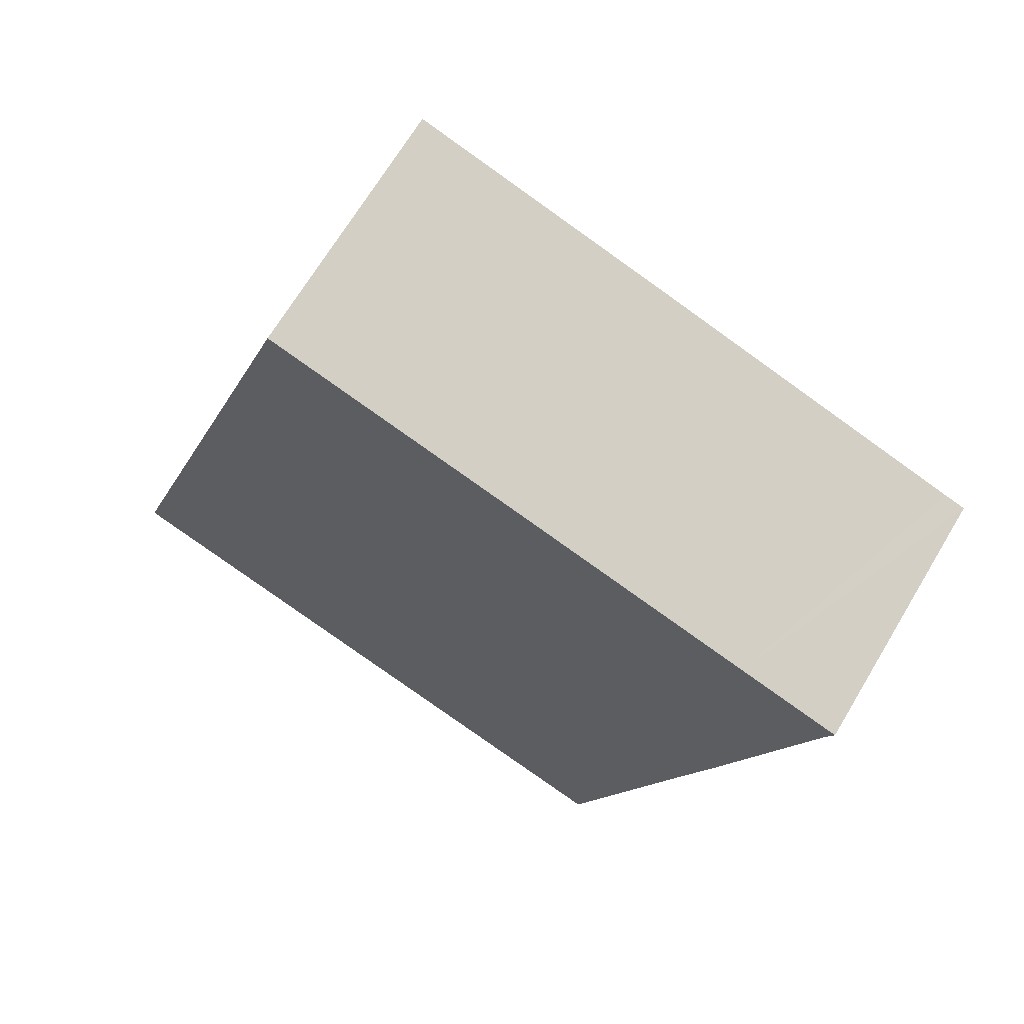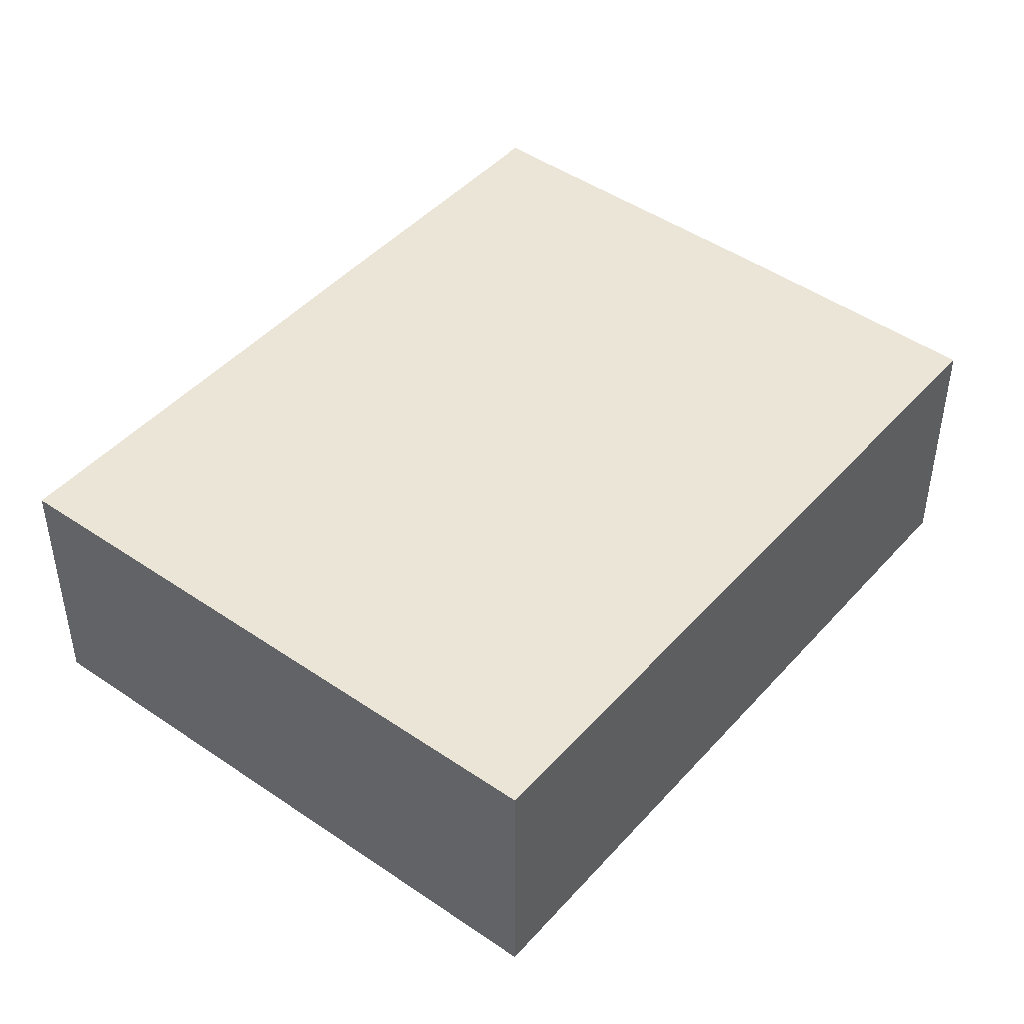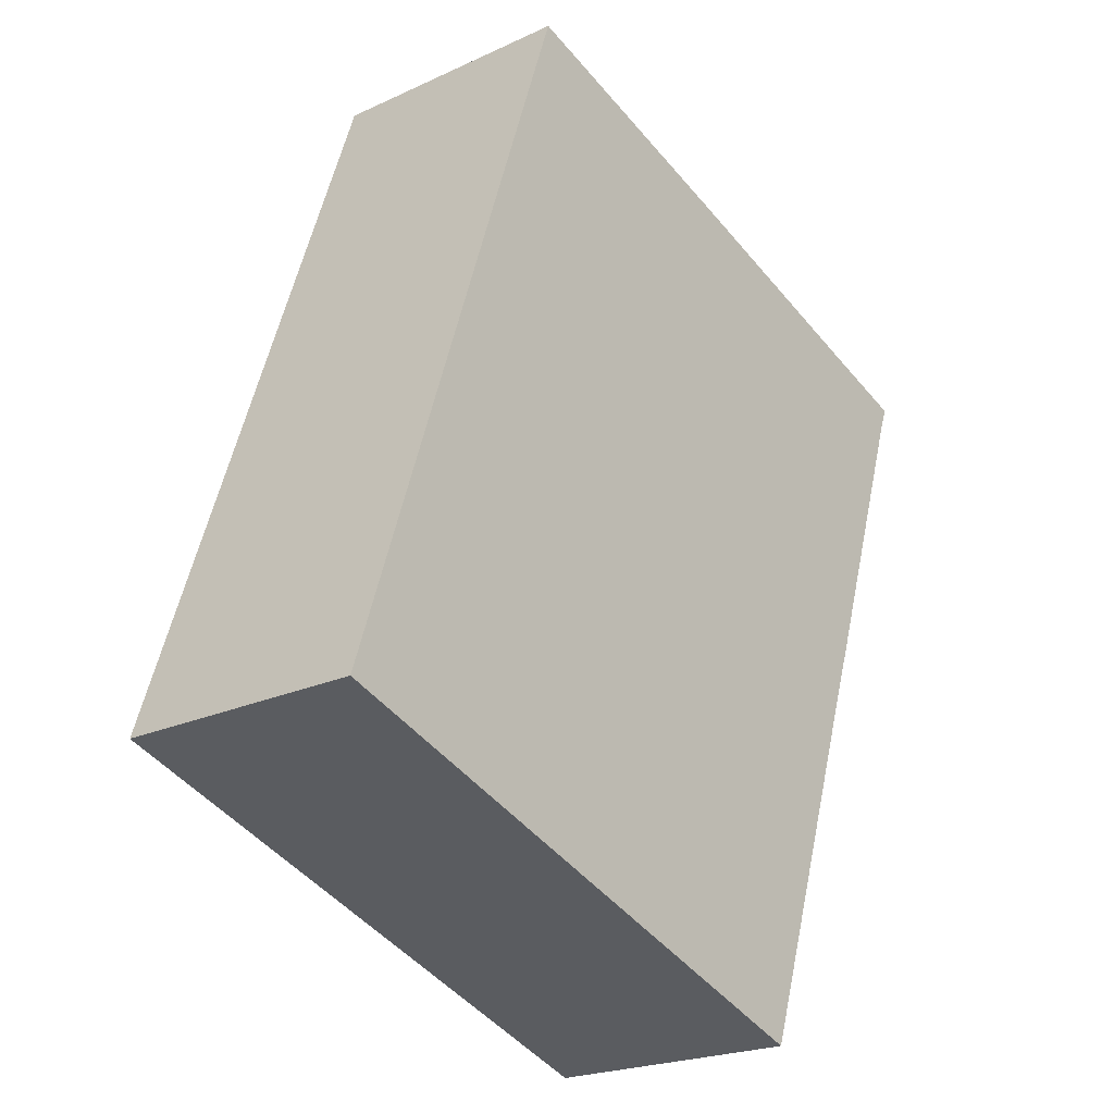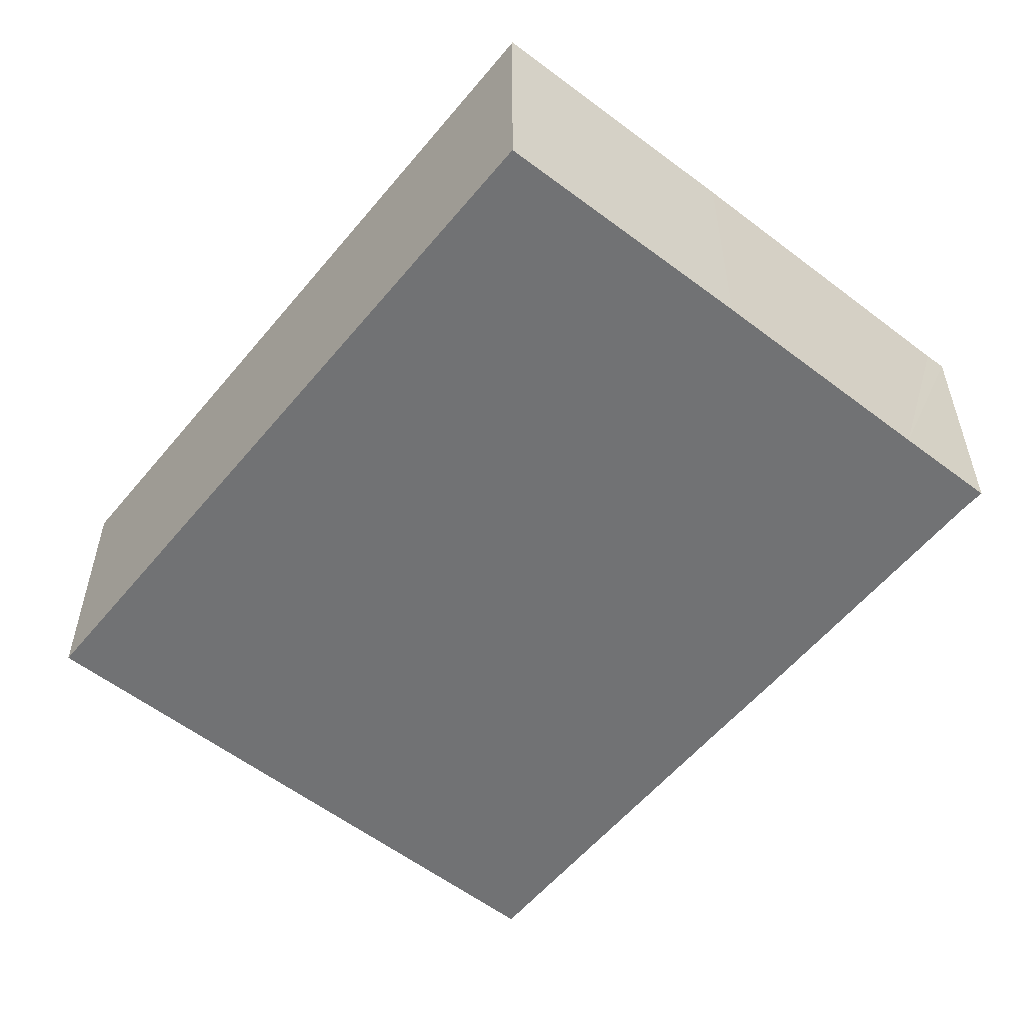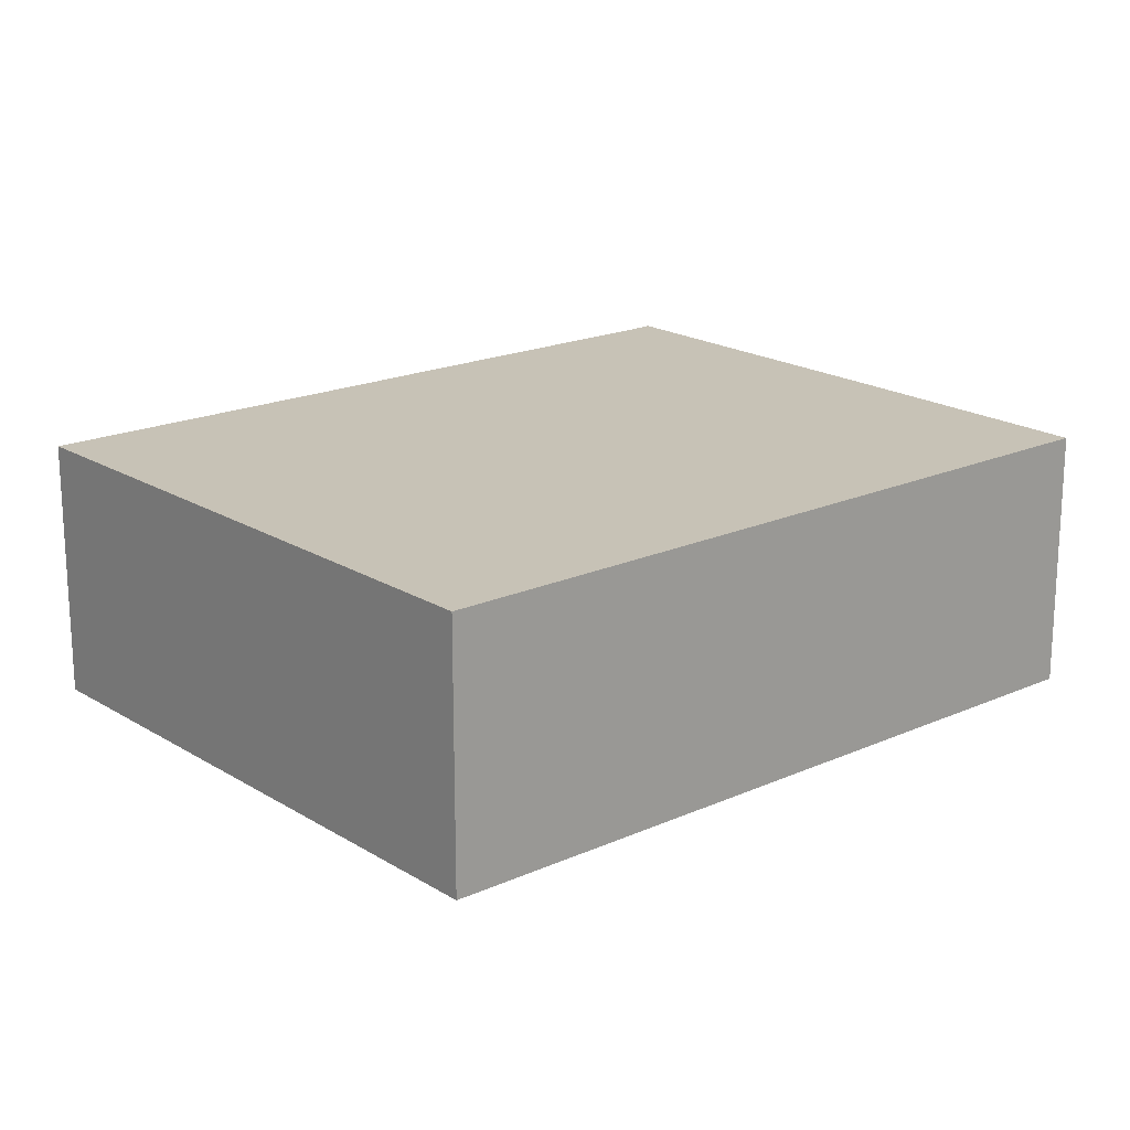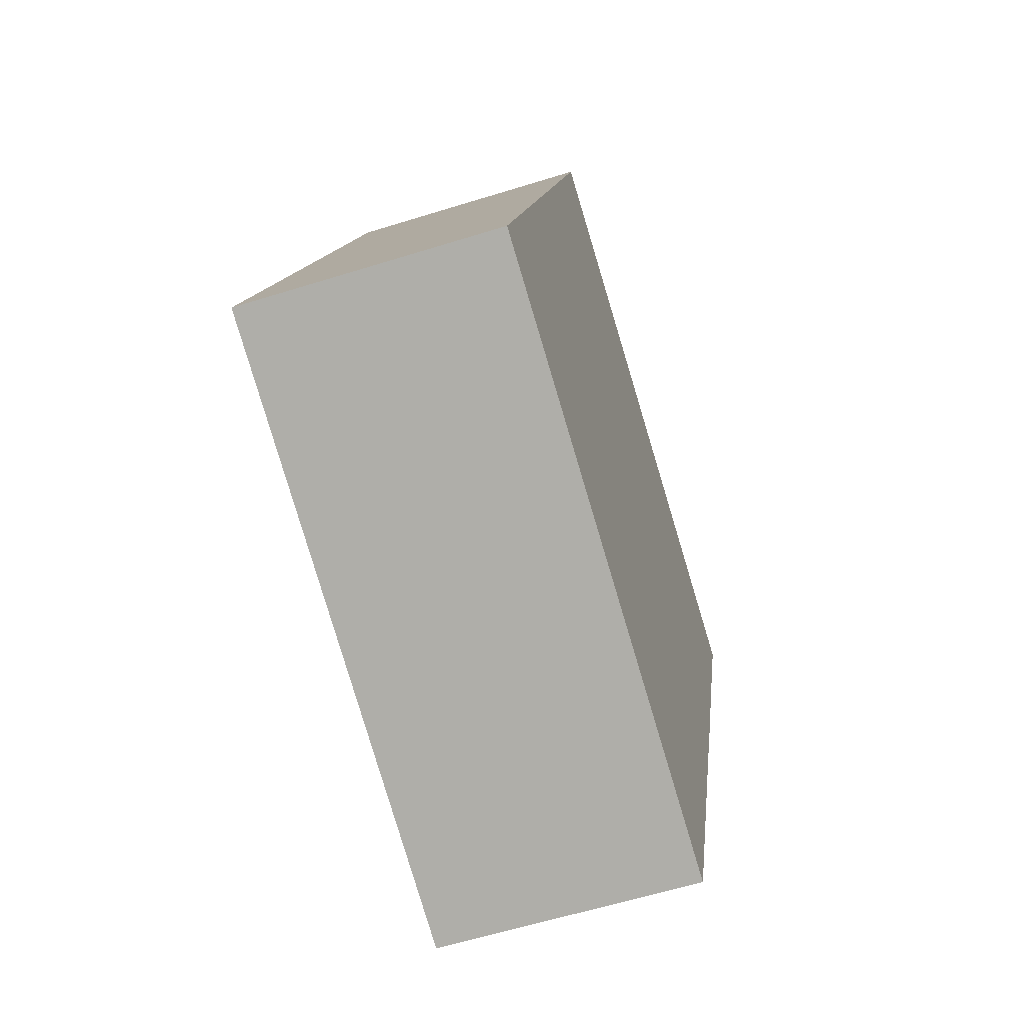
<metadata>
{"format":"obj","ext":"obj","renderer":"f3d","projection":"perspective","resolution":1024,"background":"white","views":[{"elev":68.4,"azim":30.9,"up":"+Z"},{"elev":45.7,"azim":-122.7,"up":"+Y"},{"elev":-22.0,"azim":-50.9,"up":"+Z"},{"elev":-55.6,"azim":-20.2,"up":"+Y"},{"elev":19.1,"azim":-111.8,"up":"+Y"},{"elev":-60.5,"azim":-72.3,"up":"+Z"}]}
</metadata>
<code>
v  0 4.7 2.878e-16
v  12.87 4.7 2.684
v  10.75 4.7 -3.718
v  4.484 4.7 13.38
v  13.41 4.7 4.283
v  15.1 4.7 9.427
v  14.86 4.7 9.921
v  15.24 4.7 9.803
v  13.43 4.7 10.41
v  9.251 4.7 11.82
v  10.75 2.277e-16 -3.718
v  0 0 0
v  4.484 -8.196e-16 13.38
v  9.251 -7.236e-16 11.82
v  13.43 -6.372e-16 10.41
v  15.24 -6.003e-16 9.803
v  14.86 -6.075e-16 9.921
v  15.1 -5.772e-16 9.427
v  13.41 -2.623e-16 4.283
v  12.87 -1.643e-16 2.684
g defaultobject
f 1 2 3
f 2 1 4
f 2 4 5
f 5 4 6
f 6 4 7
f 6 7 8
f 7 4 9
f 9 4 10
f 11 1 3
f 1 11 12
f 12 4 1
f 4 12 13
f 13 10 4
f 10 13 14
f 10 14 9
f 9 14 15
f 9 15 7
f 7 15 8
f 8 15 16
f 16 15 17
f 16 6 8
f 6 16 18
f 18 5 6
f 5 18 19
f 5 19 2
f 2 19 3
f 3 19 20
f 3 20 11
f 17 18 16
f 18 17 15
f 18 15 19
f 19 15 14
f 19 14 13
f 19 13 20
f 20 13 11
f 11 13 12

</code>
